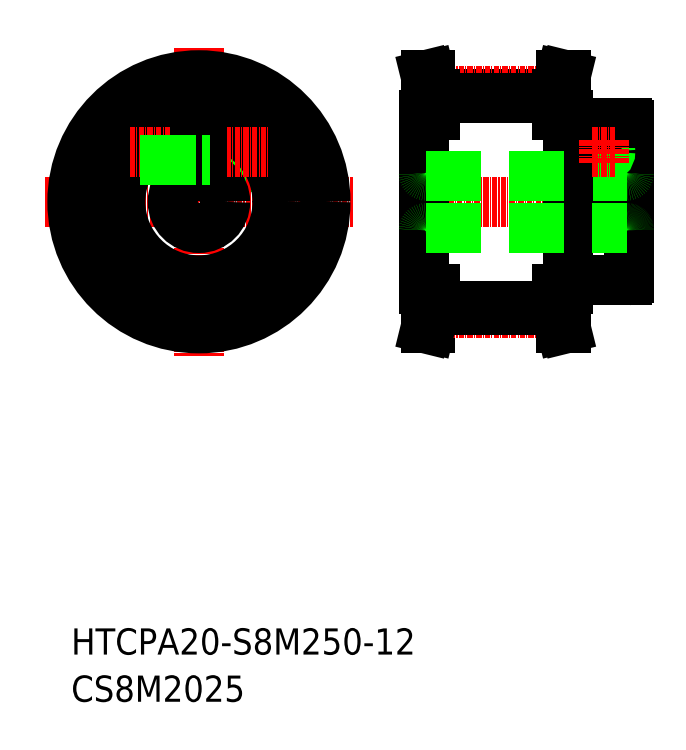
<metadata>
{"format":"dxf","ext":"dxf","renderer":"ezdxf+matplotlib","layout":"modelspace","background":"white","min_lineweight":24,"dpi":150}
</metadata>
<code>
0
SECTION
2
ENTITIES
0
TEXT
8
0
10
-286
20
-50
30
0
40
6
1
HTCPA20-S8M250-12
0
TEXT
8
0
10
-286
20
-60.81
30
0
40
6
1
CS8M2025
0
LINE
8
0
10
-254.2
20
67.26
30
0
11
-256
21
67.26
31
0
0
LINE
8
0
10
-254.2
20
65.26
30
0
11
-254.2
21
68.76
31
0
0
LINE
8
0
10
-254.2
20
65.26
30
0
11
-254.2
21
61.76
31
0
0
LINE
8
0
10
-257.5
20
67.26
30
0
11
-268.6
21
67.26
31
0
0
LINE
8
0
10
-254.2
20
61.76
30
0
11
-240.6
21
61.76
31
0
0
LINE
8
0
10
-254.2
20
68.76
30
0
11
-246.8
21
68.76
31
0
0
LINE
8
CENTER
10
-256.7
20
89.06
30
0
11
-256.7
21
18.45
31
0
0
LINE
8
CENTER
10
-292
20
53.76
30
0
11
-221.4
21
53.76
31
0
0
CIRCLE
8
0
10
-256.7
20
53.76
30
0
40
6
0
CIRCLE
8
0
10
-256.7
20
53.76
30
0
40
20
0
CIRCLE
8
0
10
-256.7
20
53.76
30
0
40
29
0
CIRCLE
8
0
10
-256.7
20
53.76
30
0
40
18
0
LINE
8
CENTER
10
-272.5
20
65.26
30
0
11
-240.9
21
65.26
31
0
0
LINE
8
0
10
-257.5
20
59.73
30
0
11
-257.5
21
71.75
31
0
0
LINE
8
0
10
-256
20
59.73
30
0
11
-256
21
71.75
31
0
0
LINE
8
0
10
-171.2
20
51.51
30
0
11
-171.2
21
71.76
31
0
0
LINE
8
0
10
-169.7
20
51.51
30
0
11
-169.7
21
53.76
31
0
0
LINE
8
0
10
-158.2
20
53.76
30
0
11
-158.2
21
36.26
31
0
0
ARC
8
0
10
-170.5
20
51.51
30
0
40
0.75
50
180
51
0
0
LINE
8
CENTER
10
-207.6
20
53.76
30
0
11
-155.2
21
53.76
31
0
0
LINE
8
0
10
-169.7
20
53.76
30
0
11
-169.7
21
71.76
31
0
0
LINE
8
0
10
-158.2
20
53.76
30
0
11
-158.2
21
71.26
31
0
0
CIRCLE
8
SAISEN
10
-164
20
65.26
30
0
40
2
0
CIRCLE
8
JISSEN
10
-164
20
65.26
30
0
40
1.5
0
LINE
8
0
10
-169.7
20
59.76
30
0
11
-158.7
21
59.76
31
0
0
ARC
8
0
10
-158.7
20
60.26
30
0
40
0.5
50
270
51
0
0
LINE
8
0
10
-169.7
20
71.76
30
0
11
-158.7
21
71.76
31
0
0
ARC
8
0
10
-171.7
20
72.26
30
0
40
0.5
50
180
51
270
0
LINE
8
0
10
-171.7
20
71.76
30
0
11
-171.2
21
71.76
31
0
0
ARC
8
0
10
-158.7
20
71.26
30
0
40
0.5
50
0
51
90
0
LINE
8
0
10
-172.2
20
33.76
30
0
11
-172.2
21
73.76
31
0
0
LINE
8
0
10
-205.2
20
33.76
30
0
11
-205.2
21
73.76
31
0
0
LINE
8
0
10
-202.7
20
78.54
30
0
11
-174.7
21
78.54
31
0
0
LINE
8
CENTER
10
-205.2
20
79.22
30
0
11
-172.2
21
79.22
31
0
0
LINE
8
0
10
-202.7
20
73.76
30
0
11
-202.7
21
78.54
31
0
0
LINE
8
0
10
-205.2
20
73.76
30
0
11
-202.7
21
73.76
31
0
0
LINE
8
0
10
-203.7
20
82.76
30
0
11
-204.8
21
82.76
31
0
0
LINE
8
0
10
-202.7
20
78.54
30
0
11
-203.7
21
82.76
31
0
0
LINE
8
0
10
-203.7
20
73.76
30
0
11
-203.7
21
78.4
31
0
0
LINE
8
0
10
-203.7
20
78.4
30
0
11
-204.8
21
82.76
31
0
0
LINE
8
0
10
-202.7
20
77.54
30
0
11
-174.7
21
77.54
31
0
0
LINE
8
0
10
-174.7
20
73.76
30
0
11
-174.7
21
78.54
31
0
0
LINE
8
0
10
-173.7
20
73.76
30
0
11
-173.7
21
78.4
31
0
0
LINE
8
0
10
-172.2
20
73.76
30
0
11
-174.7
21
73.76
31
0
0
LINE
8
0
10
-174.7
20
78.54
30
0
11
-173.7
21
82.76
31
0
0
LINE
8
0
10
-173.7
20
82.76
30
0
11
-172.6
21
82.76
31
0
0
LINE
8
0
10
-173.7
20
78.4
30
0
11
-172.6
21
82.76
31
0
0
ARC
8
0
10
-204.7
20
60.26
30
0
40
0.5
50
180
51
270
0
LINE
8
0
10
-204.7
20
59.76
30
0
11
-172.2
21
59.76
31
0
0
LINE
8
0
10
-257.5
20
63.26
30
0
11
-272
21
63.26
31
0
0
LINE
8
0
10
-254.2
20
63.26
30
0
11
-256
21
63.26
31
0
0
LINE
8
0
10
-204.7
20
47.76
30
0
11
-158.7
21
47.76
31
0
0
ARC
8
0
10
-204.7
20
47.26
30
0
40
0.5
50
90
51
180
0
LINE
8
0
10
-171.7
20
35.76
30
0
11
-158.7
21
35.76
31
0
0
LINE
8
0
10
-171.7
20
35.76
30
0
11
-171.2
21
35.76
31
0
0
ARC
8
0
10
-171.7
20
35.26
30
0
40
0.5
50
90
51
180
0
ARC
8
0
10
-158.7
20
36.26
30
0
40
0.5
50
270
51
0
0
ARC
8
0
10
-158.7
20
47.26
30
0
40
0.5
50
0
51
90
0
LINE
8
CENTER
10
-166.6
20
65.26
30
0
11
-161.4
21
65.26
31
0
0
LINE
8
CENTER
10
-164
20
67.86
30
0
11
-164
21
62.66
31
0
0
LINE
8
0
10
-173.7
20
33.76
30
0
11
-173.7
21
29.11
31
0
0
LINE
8
0
10
-174.7
20
33.76
30
0
11
-174.7
21
28.98
31
0
0
LINE
8
0
10
-203.7
20
33.76
30
0
11
-203.7
21
29.11
31
0
0
LINE
8
0
10
-202.7
20
33.76
30
0
11
-202.7
21
28.98
31
0
0
LINE
8
0
10
-205.2
20
33.76
30
0
11
-202.7
21
33.76
31
0
0
LINE
8
0
10
-172.2
20
33.76
30
0
11
-174.7
21
33.76
31
0
0
LINE
8
0
10
-203.7
20
29.11
30
0
11
-204.8
21
24.76
31
0
0
LINE
8
0
10
-203.7
20
24.76
30
0
11
-204.8
21
24.76
31
0
0
LINE
8
CENTER
10
-205.2
20
28.29
30
0
11
-172.2
21
28.29
31
0
0
LINE
8
0
10
-202.7
20
29.98
30
0
11
-174.7
21
29.98
31
0
0
LINE
8
0
10
-202.7
20
28.98
30
0
11
-174.7
21
28.98
31
0
0
LINE
8
0
10
-202.7
20
28.98
30
0
11
-203.7
21
24.76
31
0
0
LINE
8
0
10
-173.7
20
29.11
30
0
11
-172.6
21
24.76
31
0
0
LINE
8
0
10
-174.7
20
28.98
30
0
11
-173.7
21
24.76
31
0
0
LINE
8
0
10
-173.7
20
24.76
30
0
11
-172.6
21
24.76
31
0
0
ENDSEC
0
EOF

</code>
